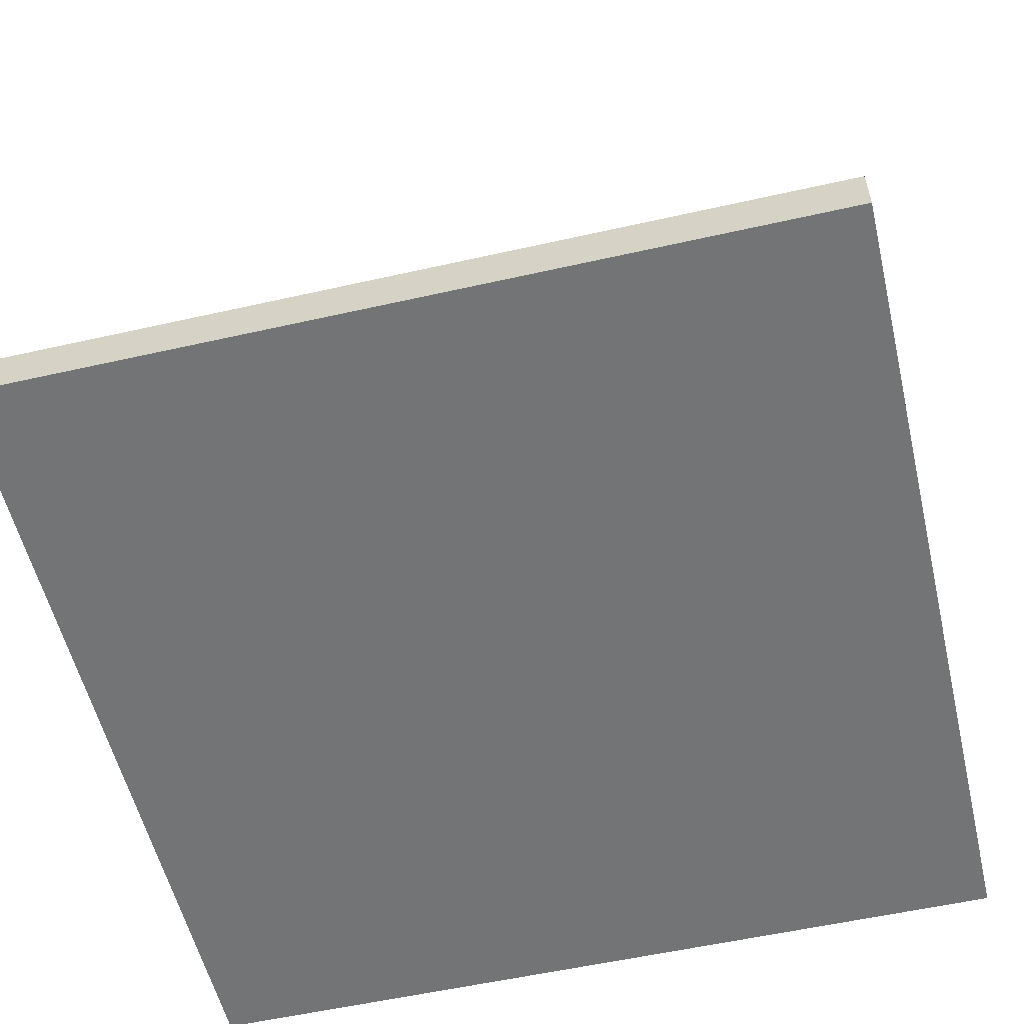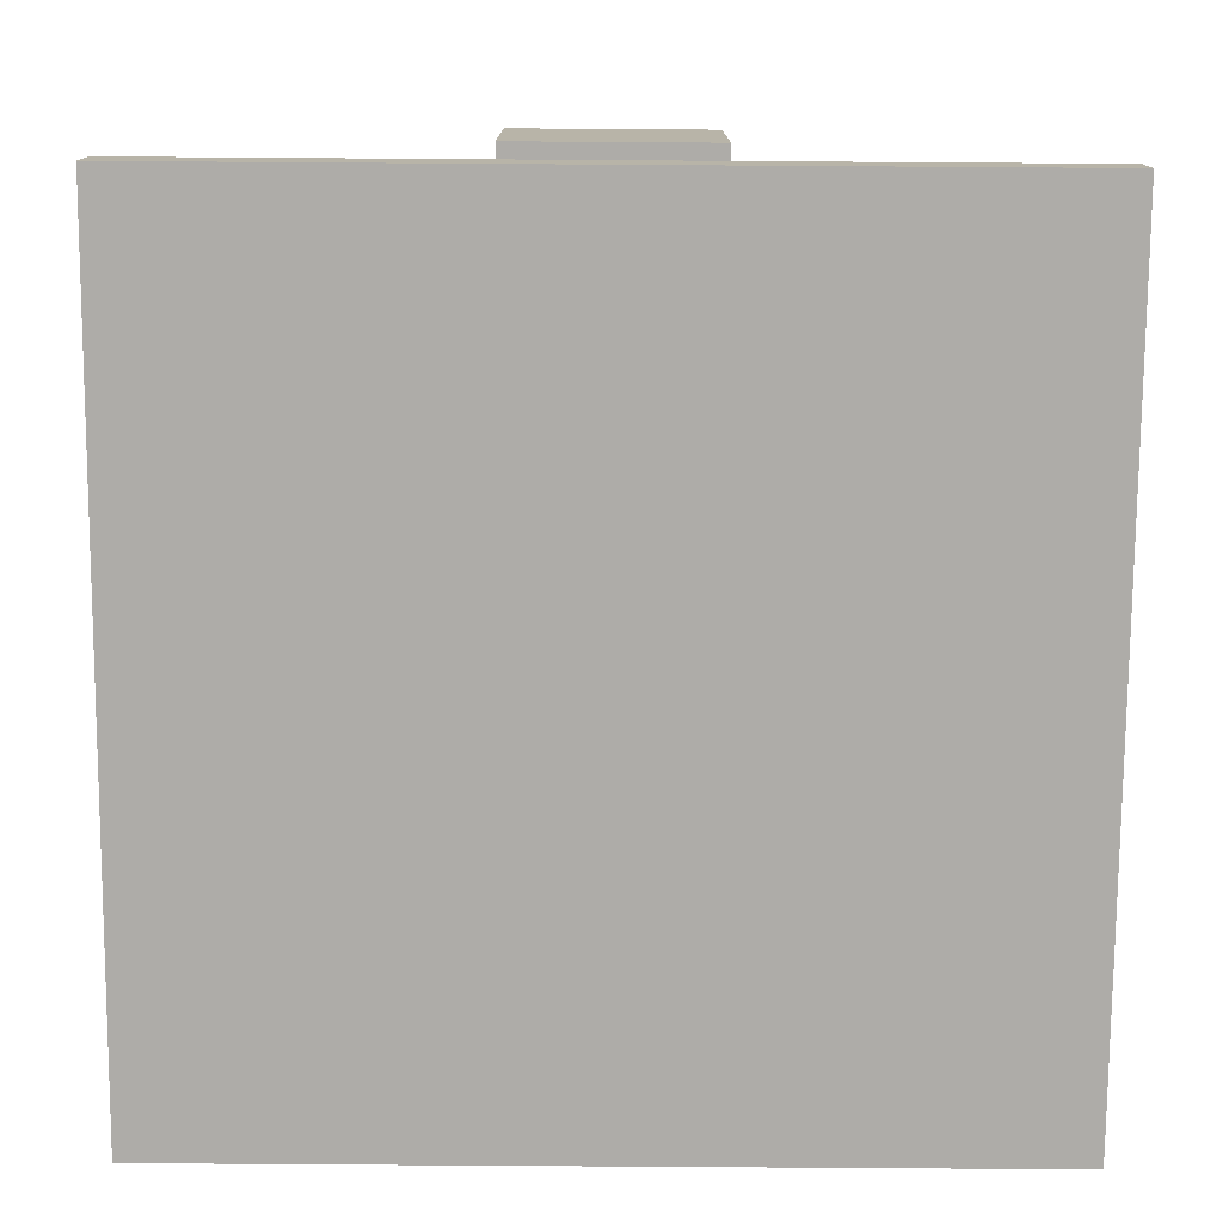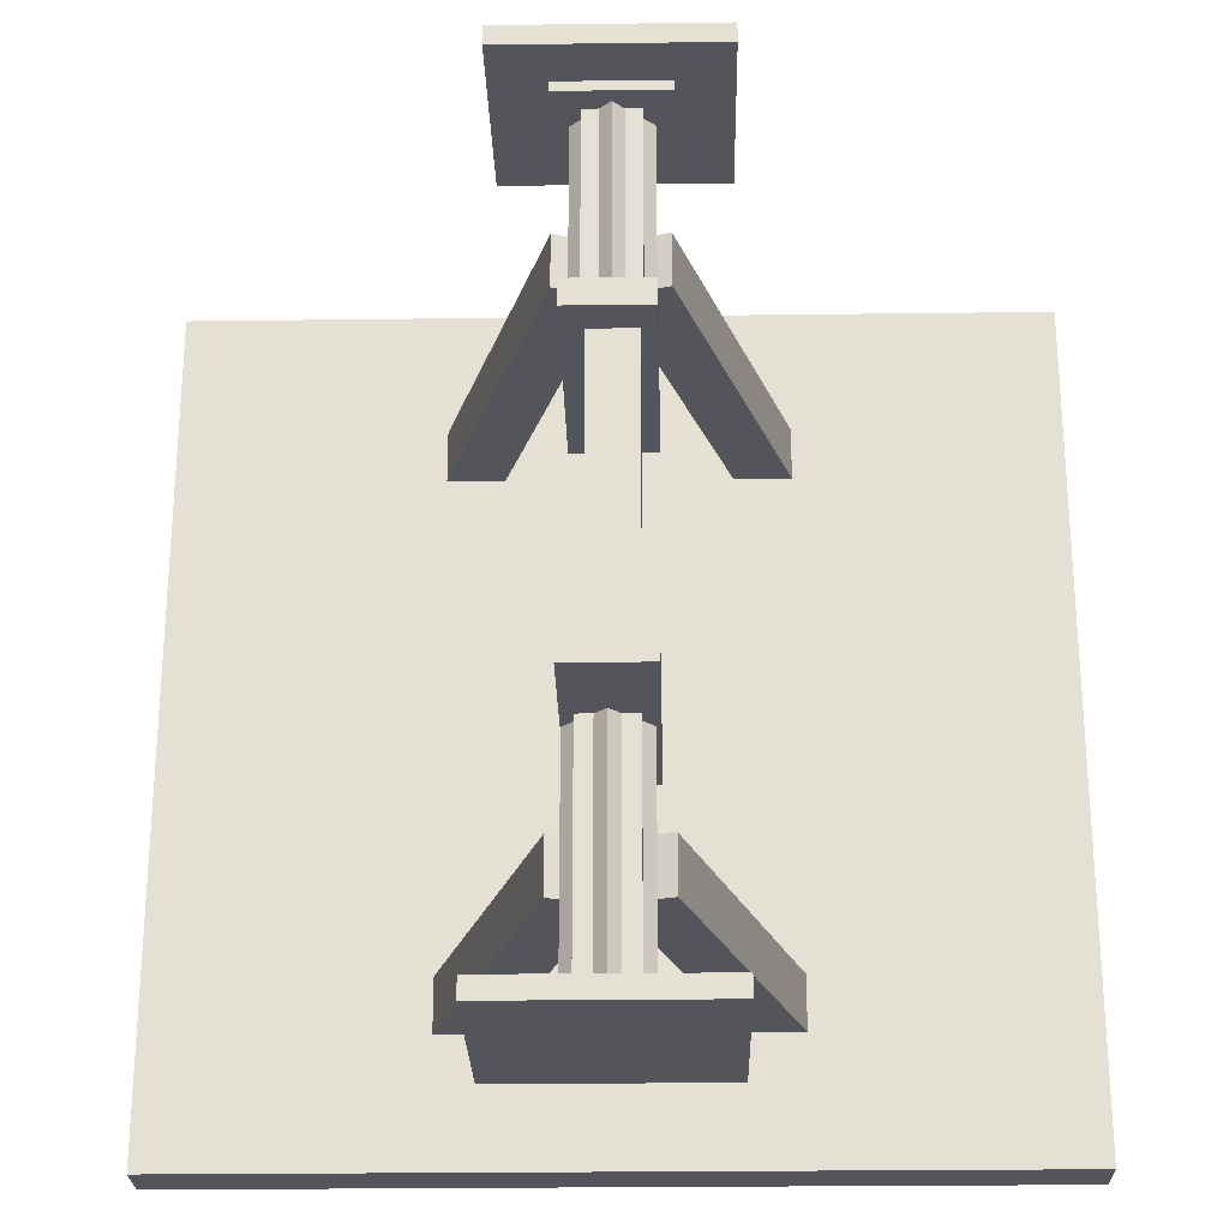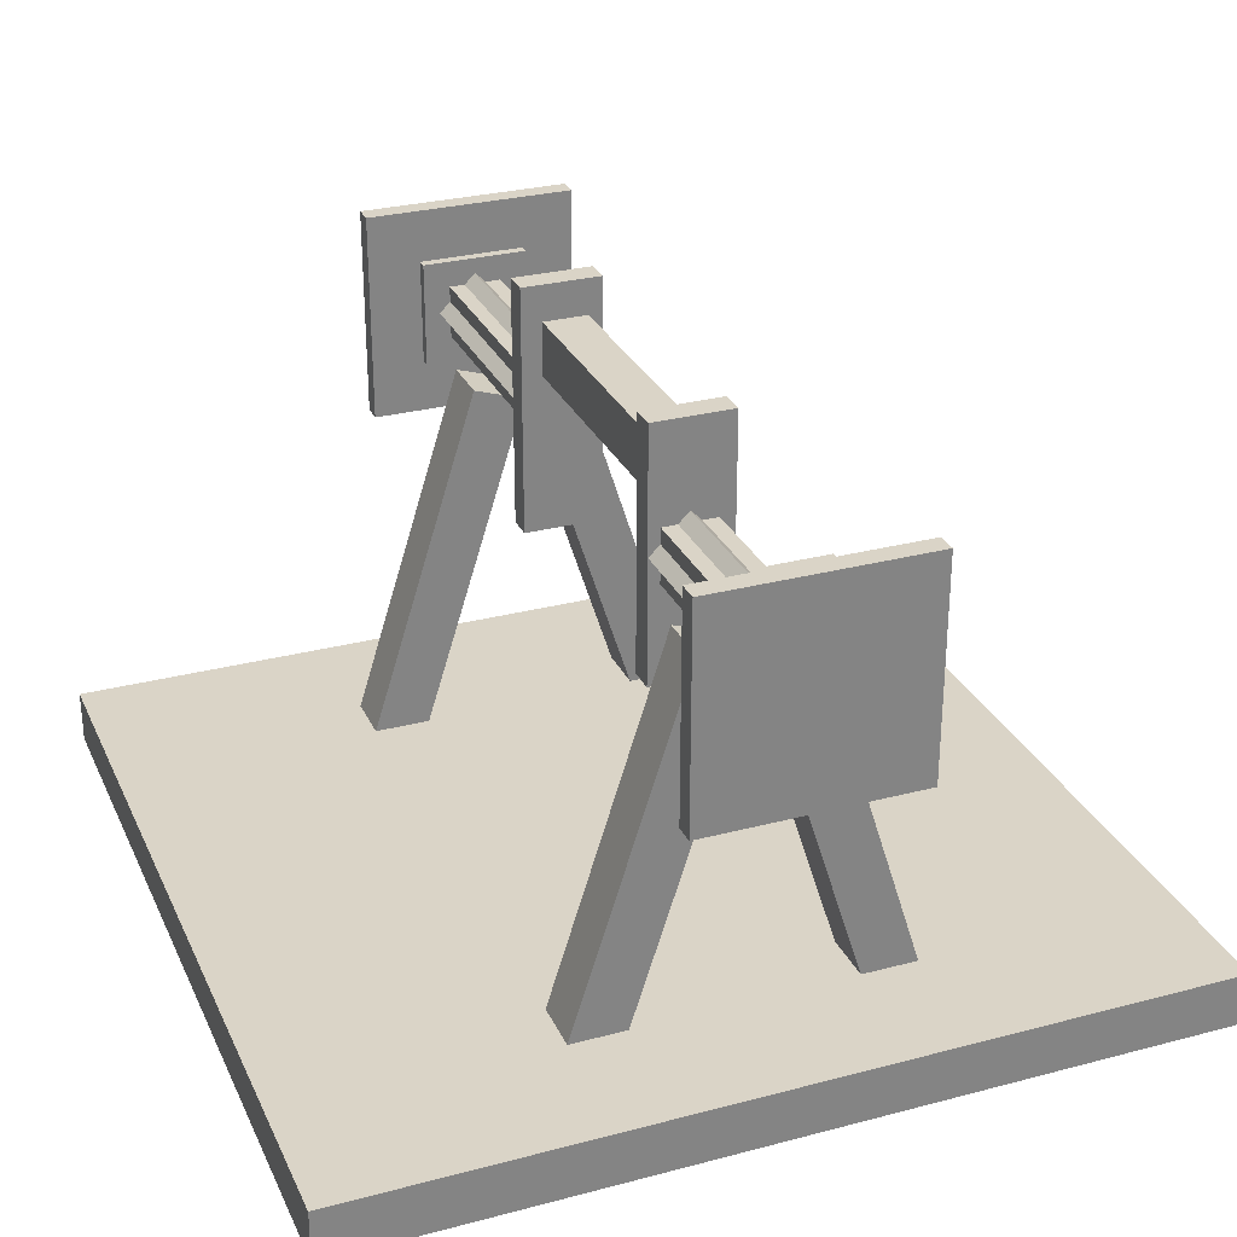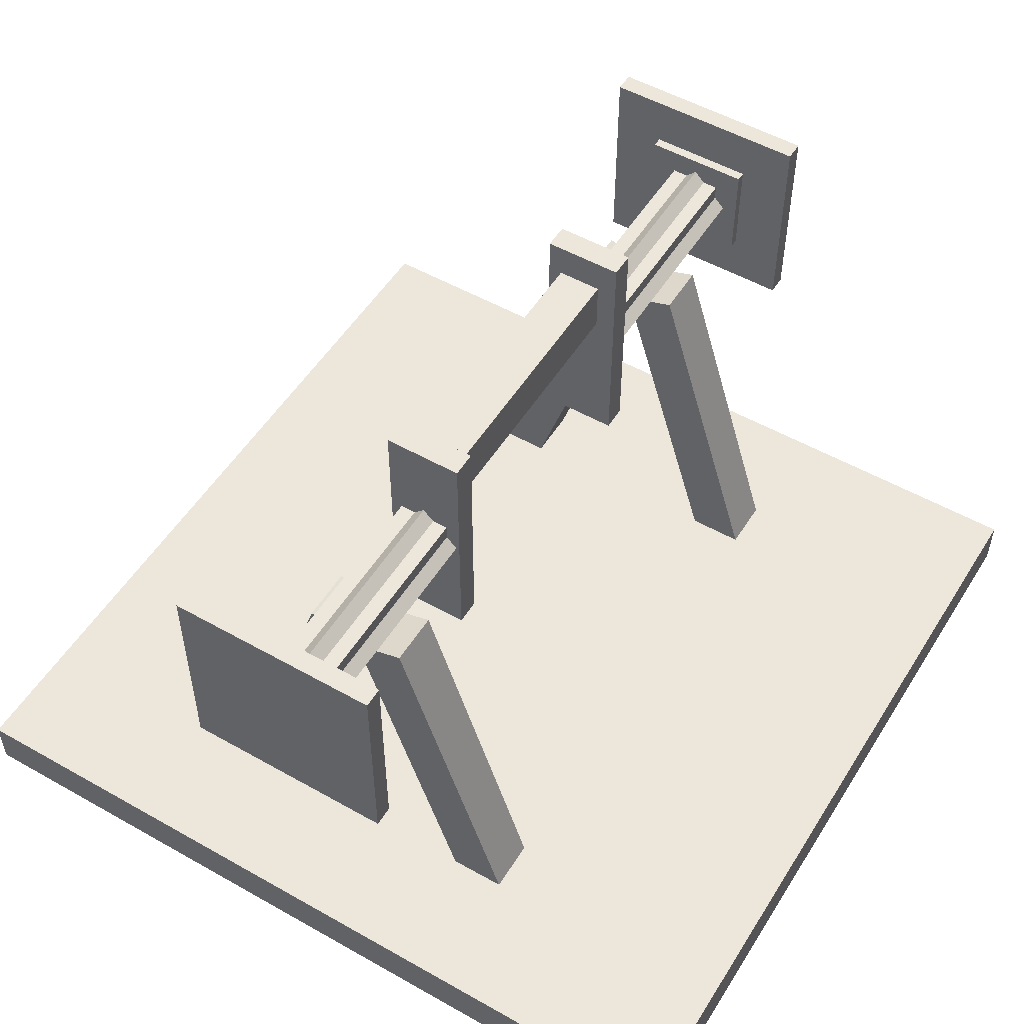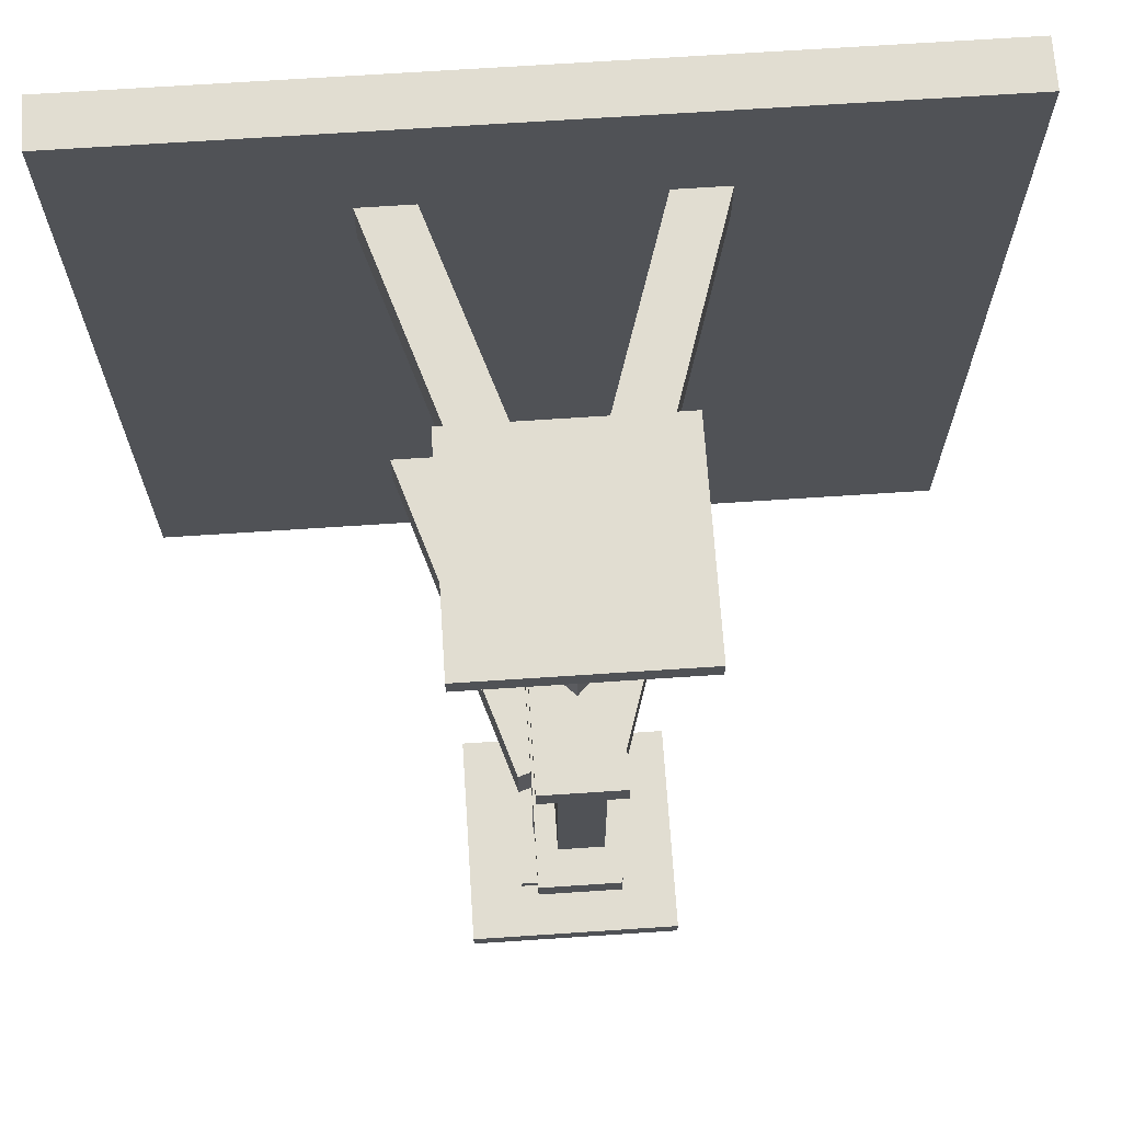
<metadata>
{"format":"obj","ext":"obj","renderer":"f3d","projection":"perspective","resolution":1024,"background":"white","views":[{"elev":-56.1,"azim":-76.7,"up":"+Y"},{"elev":-77.0,"azim":-0.4,"up":"+Y"},{"elev":-25.0,"azim":-178.8,"up":"+Z"},{"elev":28.9,"azim":158.6,"up":"+Y"},{"elev":52.6,"azim":31.3,"up":"+Y"},{"elev":68.8,"azim":176.2,"up":"+Z"}]}
</metadata>
<code>
o axle
v 0.04654 0.1456 0.1665
v 0.04654 -0.1456 0.1665
v 0.04654 0.1456 0.1962
v 0.04654 -0.1456 0.1962
v -0.04714 0.1456 0.1665
v -0.04714 -0.1456 0.1665
v -0.04714 0.1456 0.1962
v -0.04714 -0.1456 0.1962
v 0.04654 0.1456 -0.1966
v 0.04654 -0.1456 -0.1966
v 0.04654 0.1456 -0.1669
v 0.04654 -0.1456 -0.1669
v -0.04714 0.1456 -0.1966
v -0.04714 -0.1456 -0.1966
v -0.04714 0.1456 -0.1669
v -0.04714 -0.1456 -0.1669
v -0.03048 0.03949 0.1722
v -0.03048 0.103 0.1722
v -0.03048 0.03949 -0.1722
v -0.03048 0.103 -0.1722
v 0.02222 0.03949 0.1722
v 0.02222 0.103 0.1722
v 0.02222 0.03949 -0.1722
v 0.02222 0.103 -0.1722
v 0.1232 -0.1247 0.4751
v 0.1232 -0.1247 0.4984
v 0.1232 0.1253 0.4984
v 0.1232 0.1253 0.4751
v -0.1268 -0.1247 0.4984
v -0.1268 0.1253 0.4984
v -0.1268 -0.1247 0.4751
v -0.1268 0.1253 0.4751
v 0.02943 -0.03096 0.1958
v 0.02943 -0.03096 0.4751
v 0.02943 0.03154 0.4751
v 0.02943 0.03154 0.1958
v -0.03307 -0.03096 0.4751
v -0.03307 0.03154 0.4751
v -0.03307 -0.03096 0.1958
v -0.03307 0.03154 0.1958
v -0.001819 -0.0439 0.1958
v -0.001819 -0.0439 0.4751
v 0.04238 0.000291 0.4751
v 0.04238 0.000291 0.1958
v -0.04601 0.000291 0.4751
v -0.001819 0.04448 0.4751
v -0.04601 0.000291 0.1958
v -0.001819 0.04448 0.1958
v 0.06068 -0.06221 0.4635
v 0.06068 -0.06221 0.4867
v 0.06068 0.06279 0.4867
v 0.06068 0.06279 0.4635
v -0.06432 -0.06221 0.4867
v -0.06432 0.06279 0.4867
v -0.06432 -0.06221 0.4635
v -0.06432 0.06279 0.4635
v -0.1232 -0.1247 -0.4751
v -0.1232 -0.1247 -0.4984
v -0.1232 0.1253 -0.4984
v -0.1232 0.1253 -0.4751
v 0.1268 -0.1247 -0.4984
v 0.1268 0.1253 -0.4984
v 0.1268 -0.1247 -0.4751
v 0.1268 0.1253 -0.4751
v -0.02943 -0.03096 -0.1958
v -0.02943 -0.03096 -0.4751
v -0.02943 0.03154 -0.4751
v -0.02943 0.03154 -0.1958
v 0.03307 -0.03096 -0.4751
v 0.03307 0.03154 -0.4751
v 0.03307 -0.03096 -0.1958
v 0.03307 0.03154 -0.1958
v 0.001819 -0.0439 -0.1958
v 0.001819 -0.0439 -0.4751
v -0.04238 0.000291 -0.4751
v -0.04238 0.000291 -0.1958
v 0.04601 0.000291 -0.4751
v 0.001819 0.04448 -0.4751
v 0.04601 0.000291 -0.1958
v 0.001819 0.04448 -0.1958
v -0.06068 -0.06221 -0.4635
v -0.06068 -0.06221 -0.4867
v -0.06068 0.06279 -0.4867
v -0.06068 0.06279 -0.4635
v 0.06432 -0.06221 -0.4867
v 0.06432 0.06279 -0.4867
v 0.06432 -0.06221 -0.4635
v 0.06432 0.06279 -0.4635
f 2 1 3
f 4 3 7
f 8 7 5
f 6 5 1
f 7 3 1
f 4 8 6
f 18 19 17
f 20 23 19
f 23 22 21
f 22 17 21
f 23 17 19
f 20 22 24
f 2 3 4
f 4 7 8
f 8 5 6
f 6 1 2
f 7 1 5
f 4 6 2
f 18 20 19
f 20 24 23
f 23 24 22
f 22 18 17
f 23 21 17
f 20 18 22
f 10 9 11
f 12 11 15
f 16 15 13
f 14 13 9
f 15 11 9
f 12 16 14
f 10 11 12
f 12 15 16
f 16 13 14
f 14 9 10
f 15 9 13
f 12 14 10
f 28 26 25
f 27 29 26
f 30 31 29
f 32 25 31
f 26 31 25
f 28 30 27
f 36 34 33
f 35 37 34
f 38 39 37
f 40 33 39
f 34 39 33
f 36 38 35
f 44 42 41
f 43 45 42
f 46 47 45
f 47 44 41
f 42 47 41
f 44 46 43
f 52 50 49
f 51 53 50
f 54 55 53
f 56 49 55
f 50 55 49
f 52 54 51
f 28 27 26
f 27 30 29
f 30 32 31
f 32 28 25
f 26 29 31
f 28 32 30
f 36 35 34
f 35 38 37
f 38 40 39
f 40 36 33
f 34 37 39
f 36 40 38
f 44 43 42
f 43 46 45
f 46 48 47
f 47 48 44
f 42 45 47
f 44 48 46
f 52 51 50
f 51 54 53
f 54 56 55
f 56 52 49
f 50 53 55
f 52 56 54
f 60 58 57
f 59 61 58
f 62 63 61
f 64 57 63
f 58 63 57
f 60 62 59
f 68 66 65
f 67 69 66
f 70 71 69
f 72 65 71
f 66 71 65
f 68 70 67
f 76 74 73
f 75 77 74
f 78 79 77
f 79 76 73
f 74 79 73
f 76 78 75
f 84 82 81
f 83 85 82
f 86 87 85
f 88 81 87
f 82 87 81
f 84 86 83
f 60 59 58
f 59 62 61
f 62 64 63
f 64 60 57
f 58 61 63
f 60 64 62
f 68 67 66
f 67 70 69
f 70 72 71
f 72 68 65
f 66 69 71
f 68 72 70
f 76 75 74
f 75 78 77
f 78 80 79
f 79 80 76
f 74 77 79
f 76 80 78
f 84 83 82
f 83 86 85
f 86 88 87
f 88 84 81
f 82 85 87
f 84 88 86
o base
v -0.5 -0.5 0.5
v -0.5 -0.5 -0.5
v -0.5 -0.4375 -0.5
v -0.5 -0.4375 0.5
v 0.5 -0.5 -0.5
v 0.5 -0.4375 -0.5
v 0.5 -0.5 0.5
v 0.5 -0.4375 0.5
v 0.1367 -0.4651 -0.2925
v 0.1367 -0.4651 -0.355
v 0.001529 -0.04091 -0.355
v 0.001529 -0.04091 -0.2925
v 0.1962 -0.4458 -0.355
v 0.06097 -0.02159 -0.355
v 0.1962 -0.4458 -0.2925
v 0.06097 -0.02159 -0.2925
v -0.1962 -0.4458 -0.2925
v -0.1962 -0.4458 -0.355
v -0.06097 -0.02159 -0.355
v -0.06097 -0.02159 -0.2925
v -0.1367 -0.4651 -0.355
v -0.001529 -0.04091 -0.355
v -0.1367 -0.4651 -0.2925
v -0.001529 -0.04091 -0.2925
v 0.1367 -0.4651 0.3502
v 0.1367 -0.4651 0.2877
v 0.001529 -0.04091 0.2877
v 0.001529 -0.04091 0.3502
v 0.1962 -0.4458 0.2877
v 0.06097 -0.02159 0.2877
v 0.1962 -0.4458 0.3502
v 0.06097 -0.02159 0.3502
v -0.1962 -0.4458 0.3502
v -0.1962 -0.4458 0.2877
v -0.06097 -0.02159 0.2877
v -0.06097 -0.02159 0.3502
v -0.1367 -0.4651 0.2877
v -0.001529 -0.04091 0.2877
v -0.1367 -0.4651 0.3502
v -0.001529 -0.04091 0.3502
f 92 90 89
f 91 93 90
f 94 95 93
f 96 89 95
f 90 95 89
f 92 94 91
f 92 91 90
f 91 94 93
f 94 96 95
f 96 92 89
f 90 93 95
f 92 96 94
f 100 98 97
f 99 101 98
f 102 103 101
f 103 100 97
f 98 103 97
f 100 102 99
f 108 106 105
f 106 110 109
f 110 111 109
f 112 105 111
f 106 111 105
f 108 110 107
f 116 114 113
f 115 117 114
f 118 119 117
f 119 116 113
f 114 119 113
f 116 118 115
f 124 122 121
f 122 126 125
f 126 127 125
f 128 121 127
f 122 127 121
f 124 126 123
f 100 99 98
f 99 102 101
f 102 104 103
f 103 104 100
f 98 101 103
f 100 104 102
f 108 107 106
f 106 107 110
f 110 112 111
f 112 108 105
f 106 109 111
f 108 112 110
f 116 115 114
f 115 118 117
f 118 120 119
f 119 120 116
f 114 117 119
f 116 120 118
f 124 123 122
f 122 123 126
f 126 128 127
f 128 124 121
f 122 125 127
f 124 128 126

</code>
